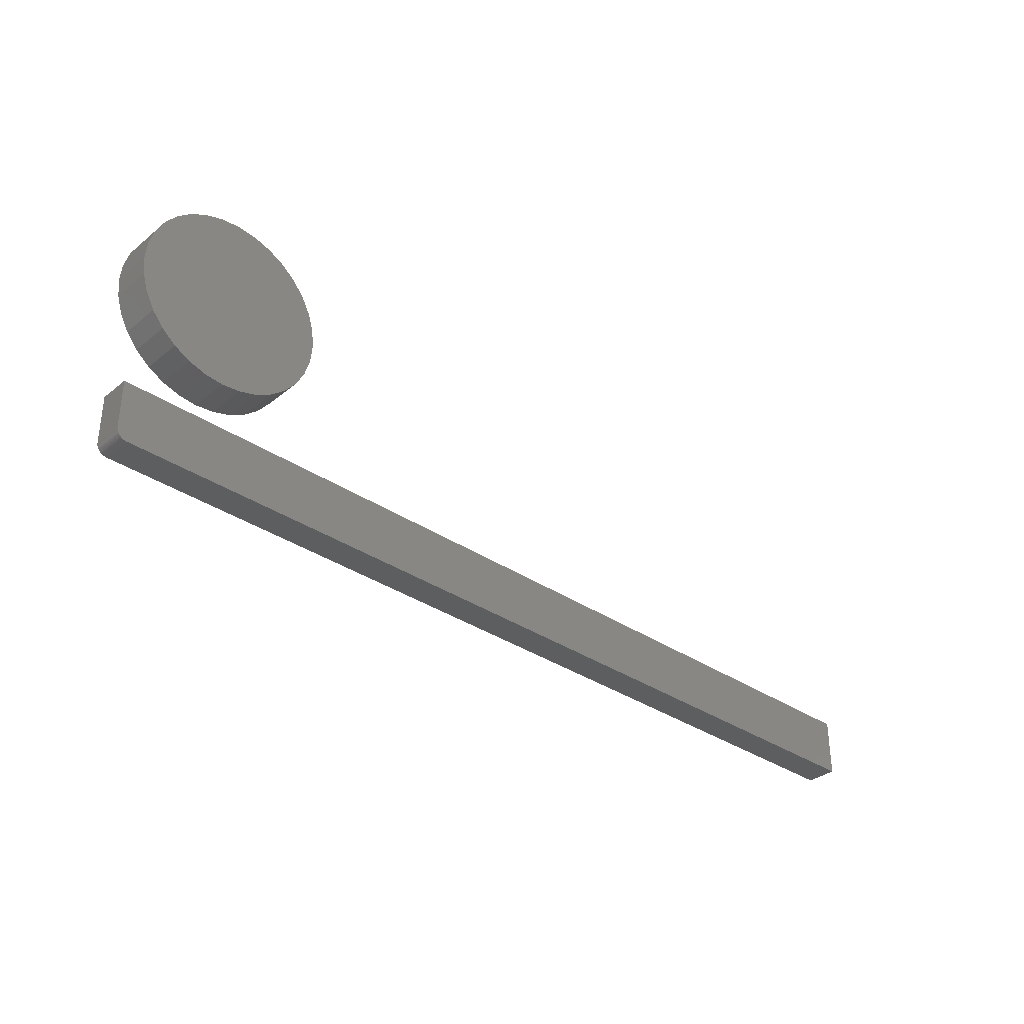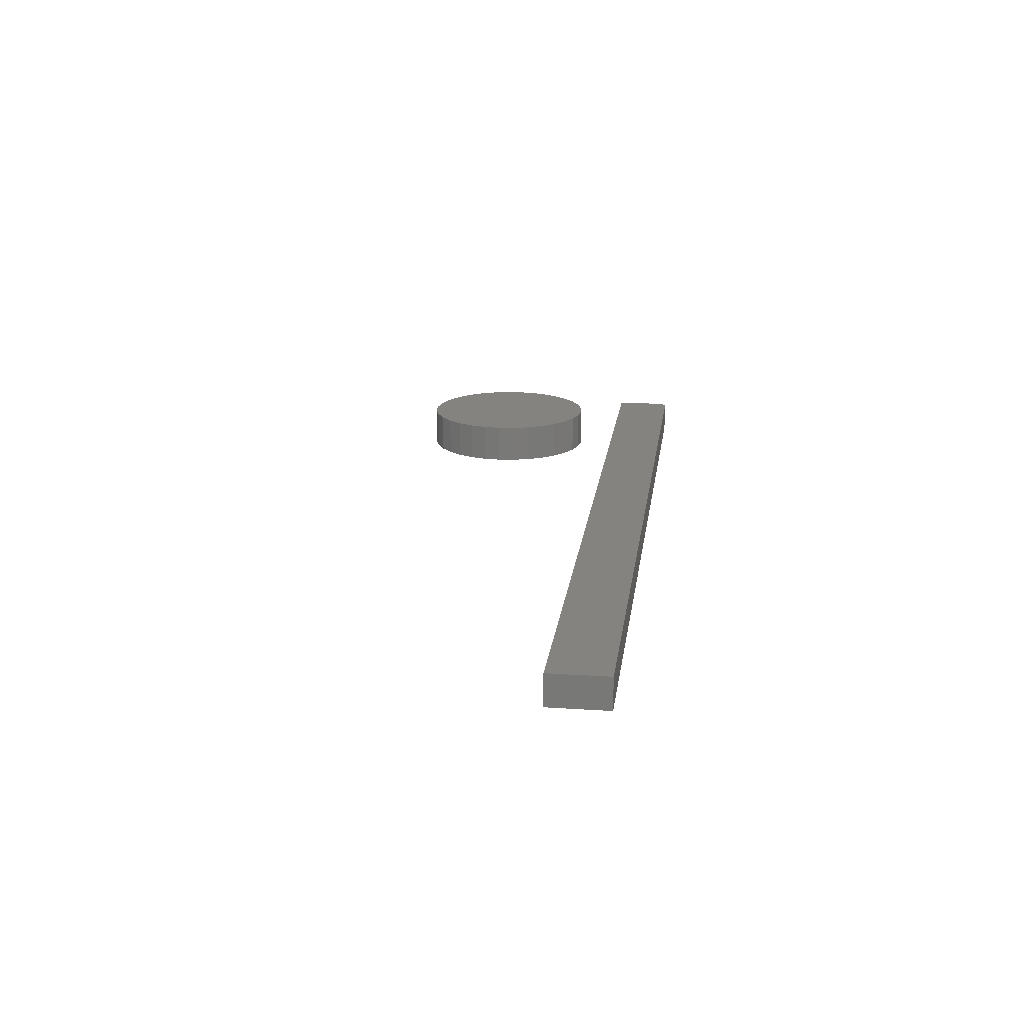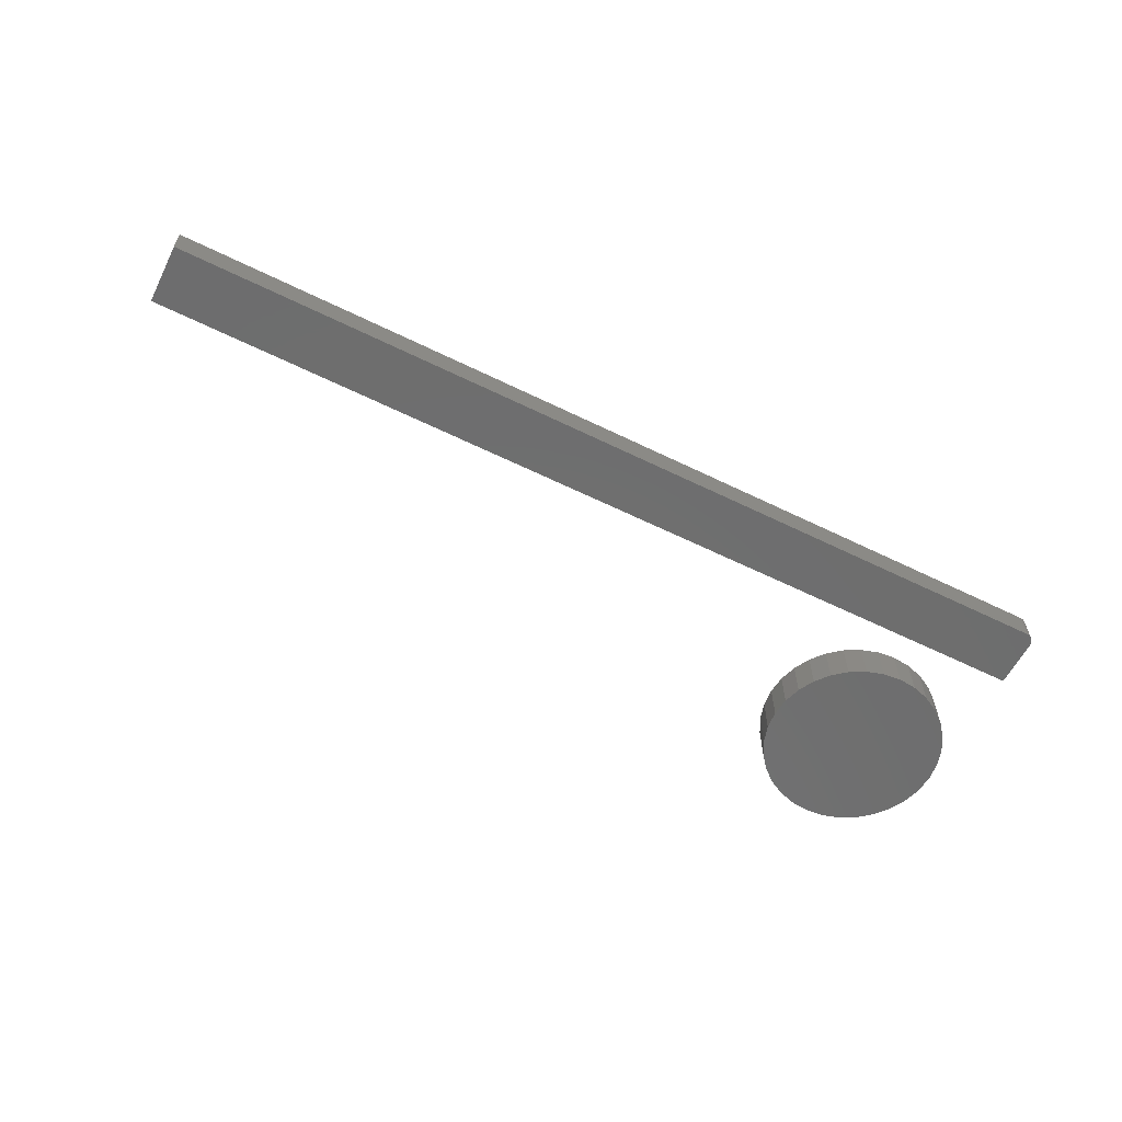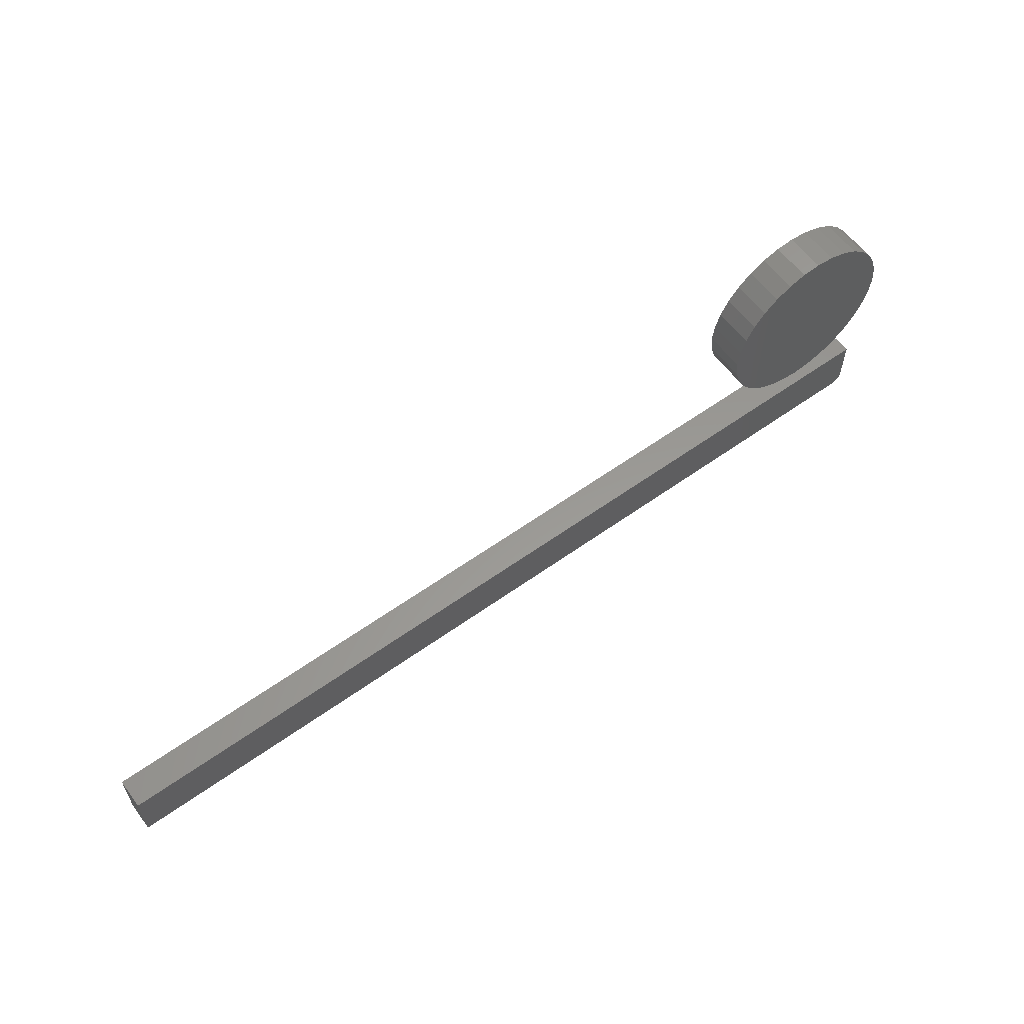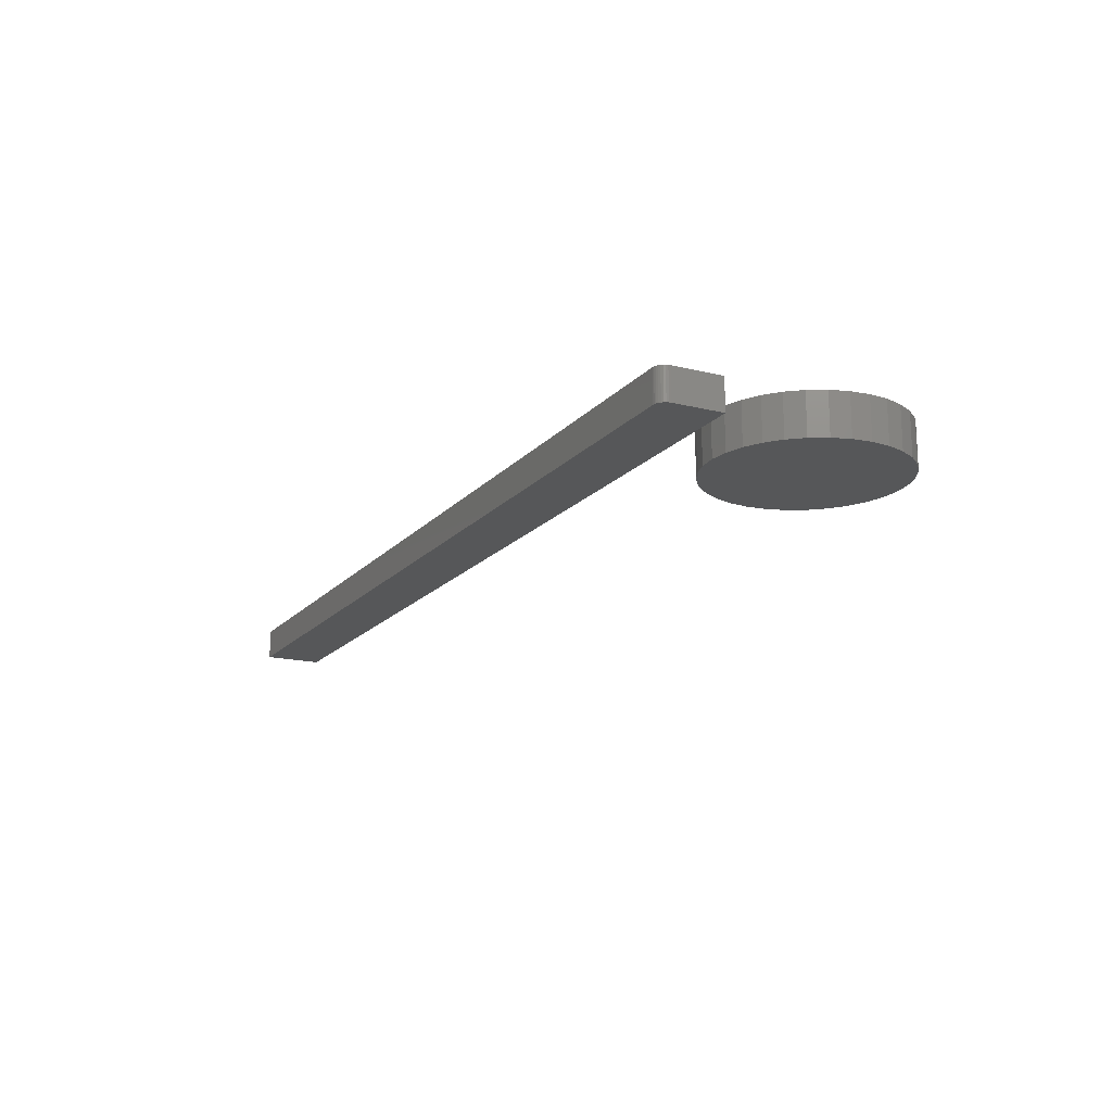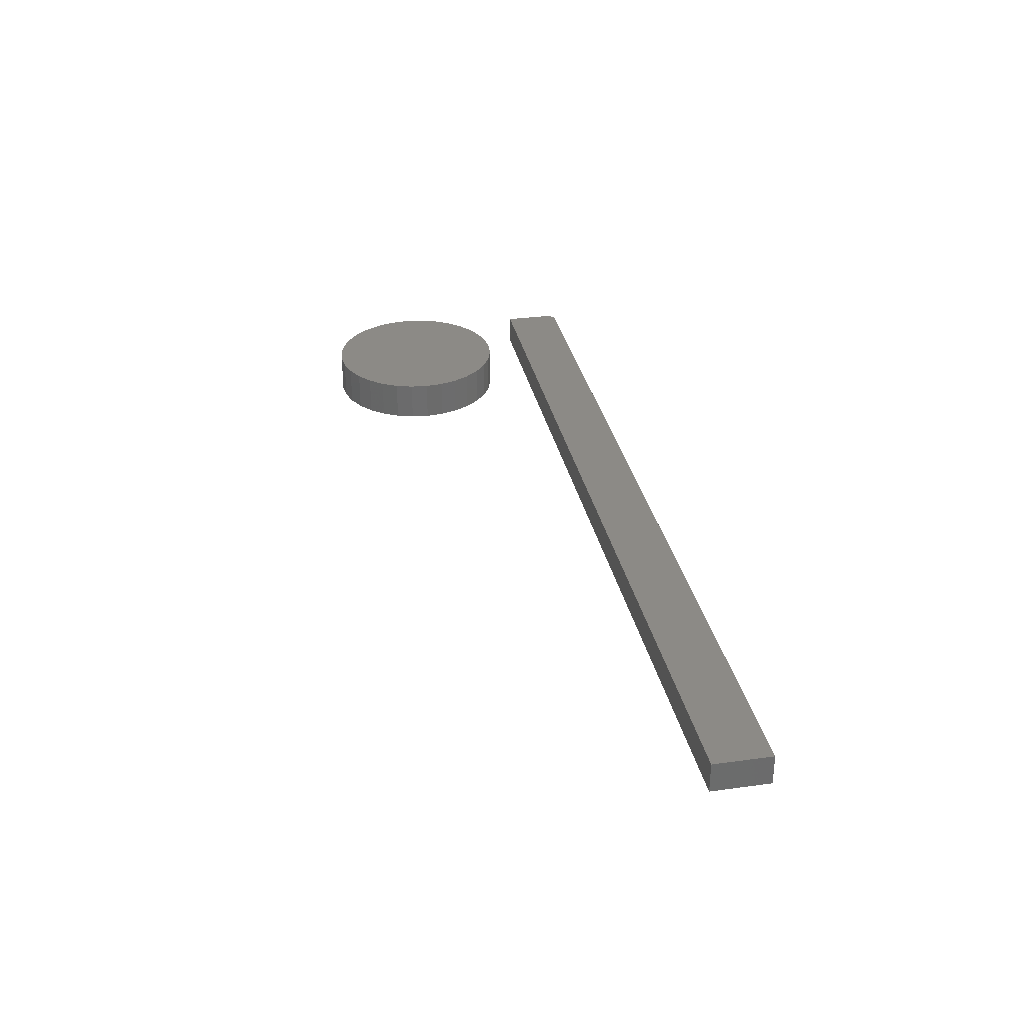
<metadata>
{"format":"stl","ext":"stl","renderer":"f3d","projection":"perspective","resolution":1024,"background":"white","views":[{"elev":-33.9,"azim":137.4,"up":"+Y"},{"elev":17.8,"azim":-82.5,"up":"+Z"},{"elev":-60.0,"azim":-26.7,"up":"+Z"},{"elev":59.2,"azim":-36.4,"up":"+Y"},{"elev":-16.7,"azim":63.2,"up":"+Z"},{"elev":31.6,"azim":-101.0,"up":"+Z"}]}
</metadata>
<code>
# stl→obj: 88 verts, 168 faces
v 0.5467 0.07166 0.03125
v 0.5744 0.07166 0.03125
v 0.5605 0.07303 0.03125
v 0.5333 0.06762 0.03125
v 0.5877 0.06762 0.03125
v 0.5211 0.06105 0.03125
v 0.6 0.06105 0.03125
v 0.5103 0.05222 0.03125
v 0.6108 0.05222 0.03125
v 0.5014 0.04145 0.03125
v 0.6196 0.04145 0.03125
v 0.6196 -0.0375 0.03125
v 0.5103 -0.04827 0.03125
v 0.6108 -0.04827 0.03125
v 0.5211 -0.0571 0.03125
v 0.6 -0.0571 0.03125
v 0.5333 -0.06367 0.03125
v 0.5877 -0.06367 0.03125
v 0.5467 -0.06771 0.03125
v 0.5744 -0.06771 0.03125
v 0.5605 -0.06908 0.03125
v 0.6262 0.02916 0.03125
v 0.4949 0.02916 0.03125
v 0.6302 0.01584 0.03125
v 0.4908 0.01584 0.03125
v 0.6316 0.001974 0.03125
v 0.4895 0.001974 0.03125
v 0.6302 -0.01189 0.03125
v 0.4908 -0.01189 0.03125
v 0.6262 -0.02522 0.03125
v 0.4949 -0.02522 0.03125
v 0.5014 -0.0375 0.03125
v 0.5605 0.07303 0
v 0.5744 0.07166 0
v 0.5467 0.07166 0
v 0.5333 0.06762 0
v 0.5877 0.06762 0
v 0.5211 0.06105 0
v 0.6 0.06105 0
v 0.5103 0.05222 0
v 0.6108 0.05222 0
v 0.5014 0.04145 0
v 0.6196 0.04145 0
v 0.6108 -0.04827 0
v 0.5103 -0.04827 0
v 0.6196 -0.0375 0
v 0.5211 -0.0571 0
v 0.6 -0.0571 0
v 0.5333 -0.06367 0
v 0.5877 -0.06367 0
v 0.5467 -0.06771 0
v 0.5744 -0.06771 0
v 0.5605 -0.06908 0
v 0.5014 -0.0375 0
v 0.4949 -0.02522 0
v 0.6262 -0.02522 0
v 0.4908 -0.01189 0
v 0.6302 -0.01189 0
v 0.4895 0.001974 0
v 0.6316 0.001974 0
v 0.4908 0.01584 0
v 0.6302 0.01584 0
v 0.4949 0.02916 0
v 0.6262 0.02916 0
v 0.6293 -0.1471 0.02344
v -0.07031 -0.1484 0.02344
v 0.625 -0.1484 0.02344
v 0.6265 -0.1483 0.02344
v 0.628 -0.1478 0.02344
v -0.07031 -0.104 0.02344
v 0.6305 -0.1461 0.02344
v 0.6315 -0.145 0.02344
v 0.6322 -0.1436 0.02344
v 0.6327 -0.1421 0.02344
v 0.6328 -0.1406 0.02344
v 0.6328 -0.104 0.02344
v 0.6293 -0.1471 0
v 0.628 -0.1478 0
v 0.6265 -0.1483 0
v 0.625 -0.1484 0
v -0.07031 -0.1484 0
v -0.07031 -0.104 0
v 0.6328 -0.104 0
v 0.6328 -0.1406 0
v 0.6327 -0.1421 0
v 0.6322 -0.1436 0
v 0.6315 -0.145 0
v 0.6305 -0.1461 0
f 1 2 3
f 2 1 4
f 2 4 5
f 5 4 6
f 5 6 7
f 7 6 8
f 7 8 9
f 9 8 10
f 9 10 11
f 12 13 14
f 14 13 15
f 14 15 16
f 16 15 17
f 16 17 18
f 18 17 19
f 18 19 20
f 20 19 21
f 11 10 22
f 22 10 23
f 22 23 24
f 24 23 25
f 24 25 26
f 26 25 27
f 26 27 28
f 28 27 29
f 28 29 30
f 30 29 31
f 30 31 12
f 12 31 32
f 12 32 13
f 33 34 35
f 36 35 34
f 37 36 34
f 38 36 37
f 39 38 37
f 40 38 39
f 41 40 39
f 42 40 41
f 43 42 41
f 44 45 46
f 47 45 44
f 48 47 44
f 49 47 48
f 50 49 48
f 51 49 50
f 52 51 50
f 53 51 52
f 45 54 46
f 46 54 55
f 46 55 56
f 56 55 57
f 56 57 58
f 58 57 59
f 58 59 60
f 60 59 61
f 60 61 62
f 62 61 63
f 62 63 64
f 64 63 42
f 64 42 43
f 60 26 58
f 58 26 28
f 58 28 56
f 56 28 30
f 56 30 46
f 46 30 12
f 46 12 44
f 44 12 14
f 44 14 48
f 48 14 16
f 48 16 50
f 50 16 18
f 50 18 52
f 52 18 20
f 52 20 53
f 53 20 21
f 53 21 51
f 51 21 19
f 51 19 49
f 49 19 17
f 49 17 47
f 47 17 15
f 47 15 45
f 45 15 13
f 45 13 54
f 54 13 32
f 54 32 55
f 55 32 31
f 55 31 57
f 57 31 29
f 57 29 59
f 59 29 27
f 59 27 61
f 61 27 25
f 61 25 63
f 63 25 23
f 63 23 42
f 42 23 10
f 42 10 40
f 40 10 8
f 40 8 38
f 38 8 6
f 38 6 36
f 36 6 4
f 36 4 35
f 35 4 1
f 35 1 33
f 33 1 3
f 33 3 34
f 34 3 2
f 34 2 37
f 37 2 5
f 37 5 39
f 39 5 7
f 39 7 41
f 41 7 9
f 41 9 43
f 43 9 11
f 43 11 64
f 64 11 22
f 64 22 62
f 62 22 24
f 62 24 60
f 60 24 26
f 65 66 67
f 65 67 68
f 65 68 69
f 70 66 65
f 70 65 71
f 70 71 72
f 70 72 73
f 70 73 74
f 70 74 75
f 70 75 76
f 77 78 79
f 77 79 80
f 77 80 81
f 82 83 84
f 82 84 85
f 82 85 86
f 82 86 87
f 82 87 88
f 82 88 77
f 82 77 81
f 75 84 76
f 76 84 83
f 66 81 67
f 67 81 80
f 84 75 85
f 85 75 74
f 85 74 86
f 86 74 73
f 86 73 87
f 87 73 72
f 87 72 88
f 88 72 71
f 88 71 77
f 77 71 65
f 77 65 78
f 78 65 69
f 78 69 79
f 79 69 68
f 79 68 80
f 80 68 67
f 70 82 66
f 66 82 81
f 76 83 70
f 70 83 82

</code>
